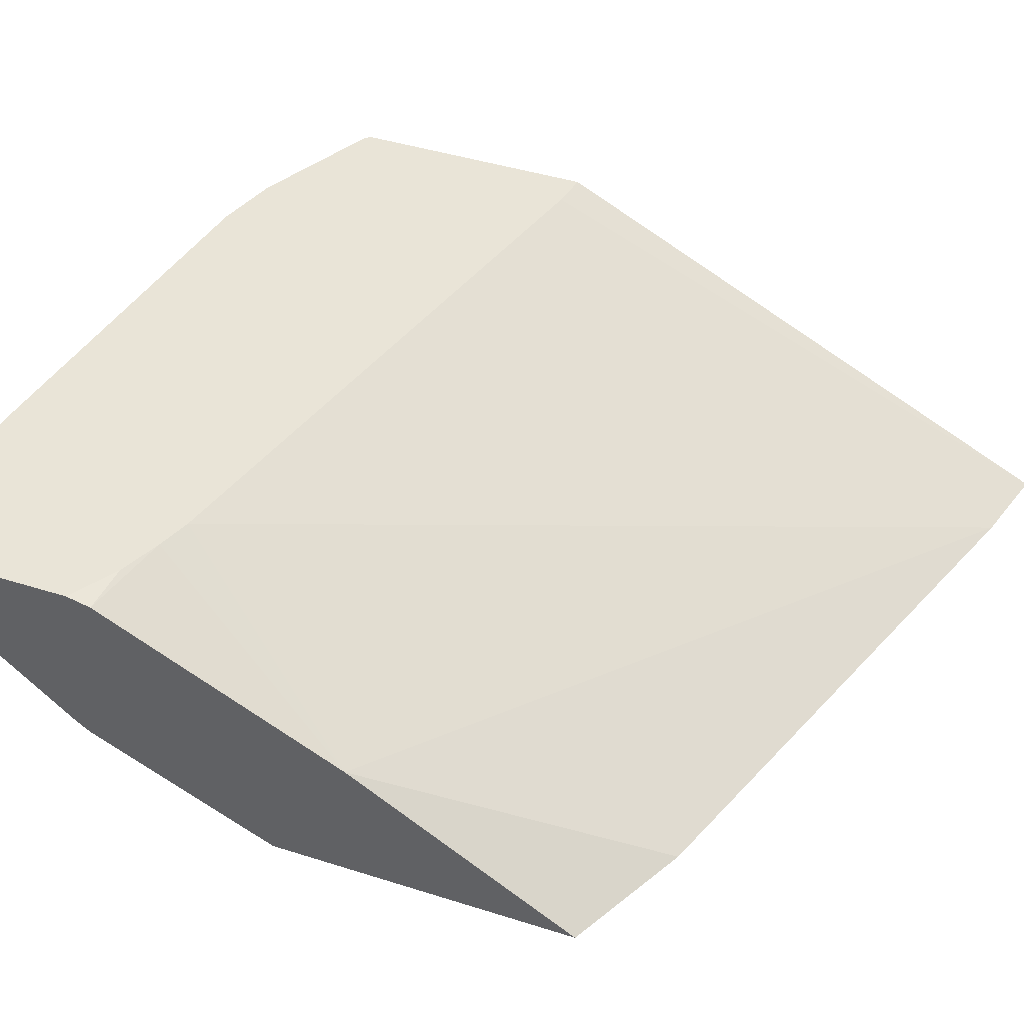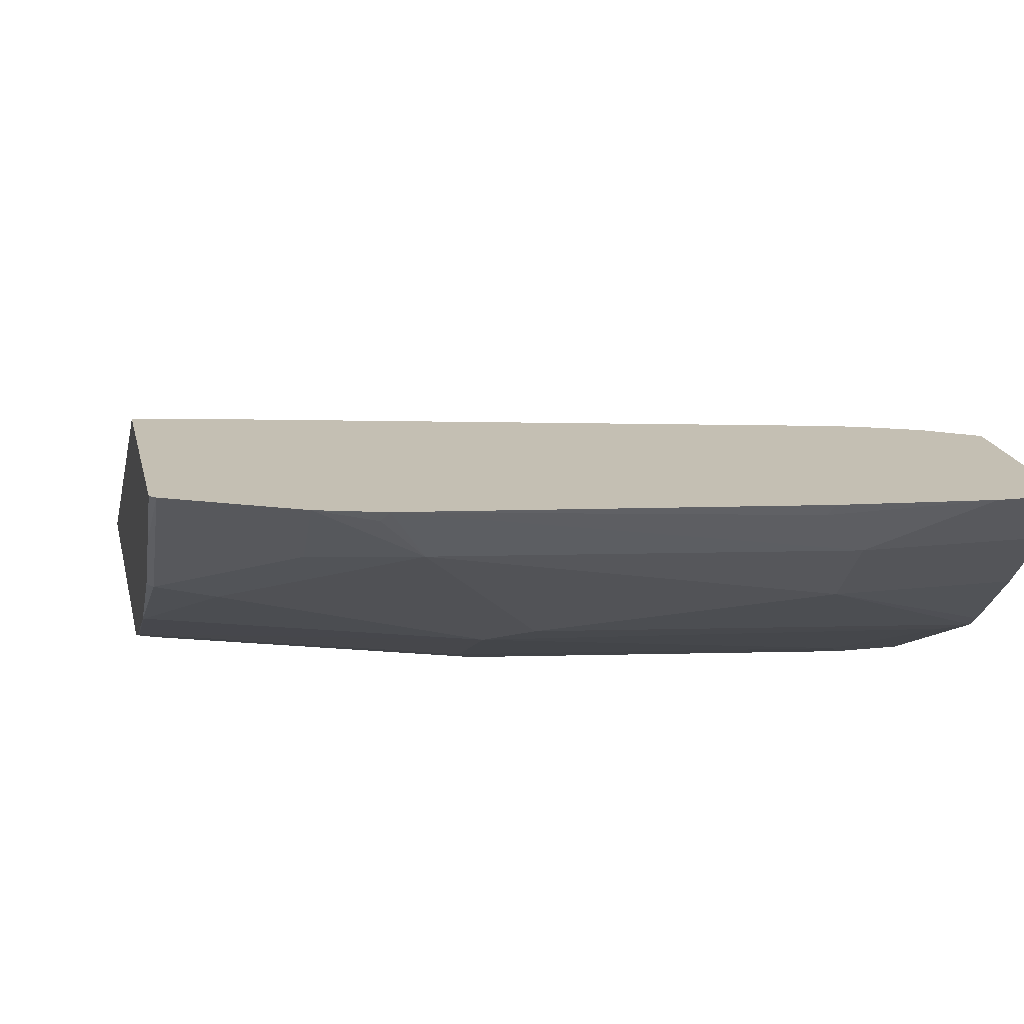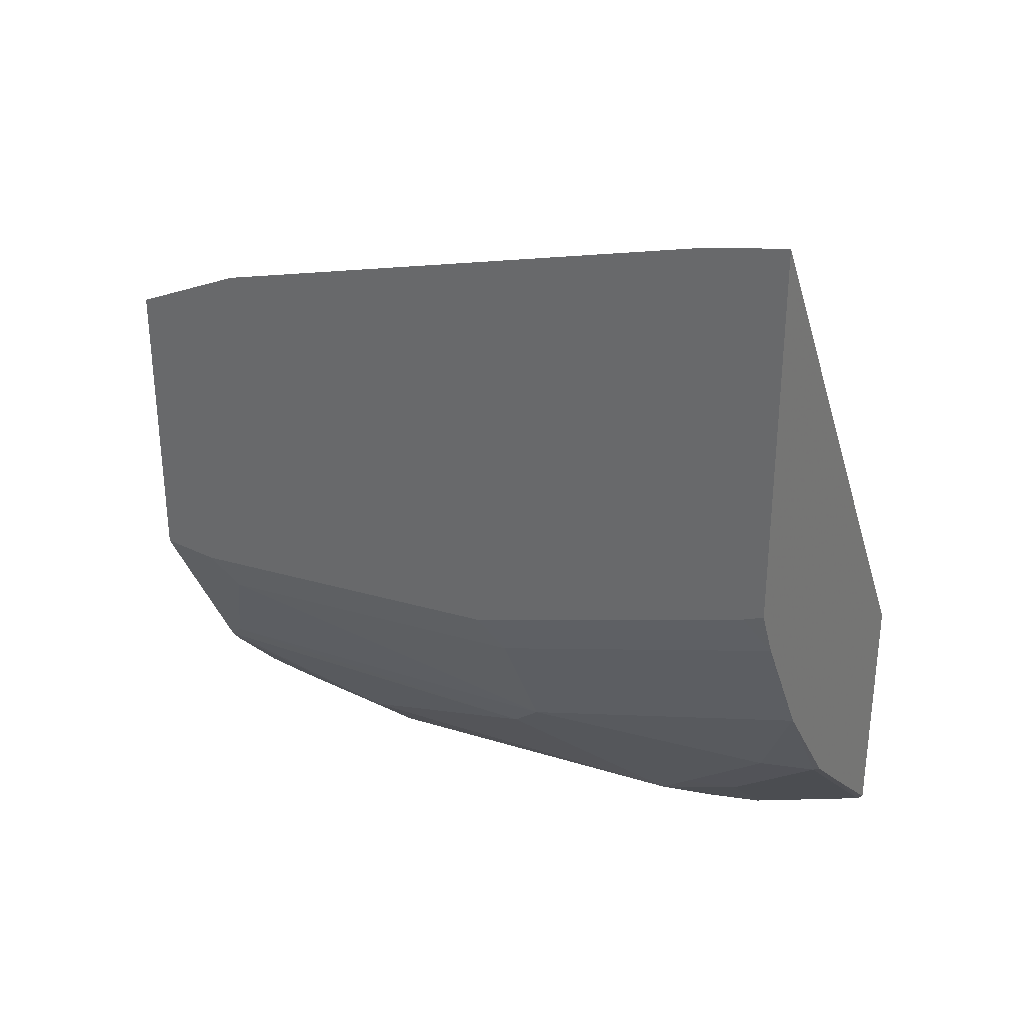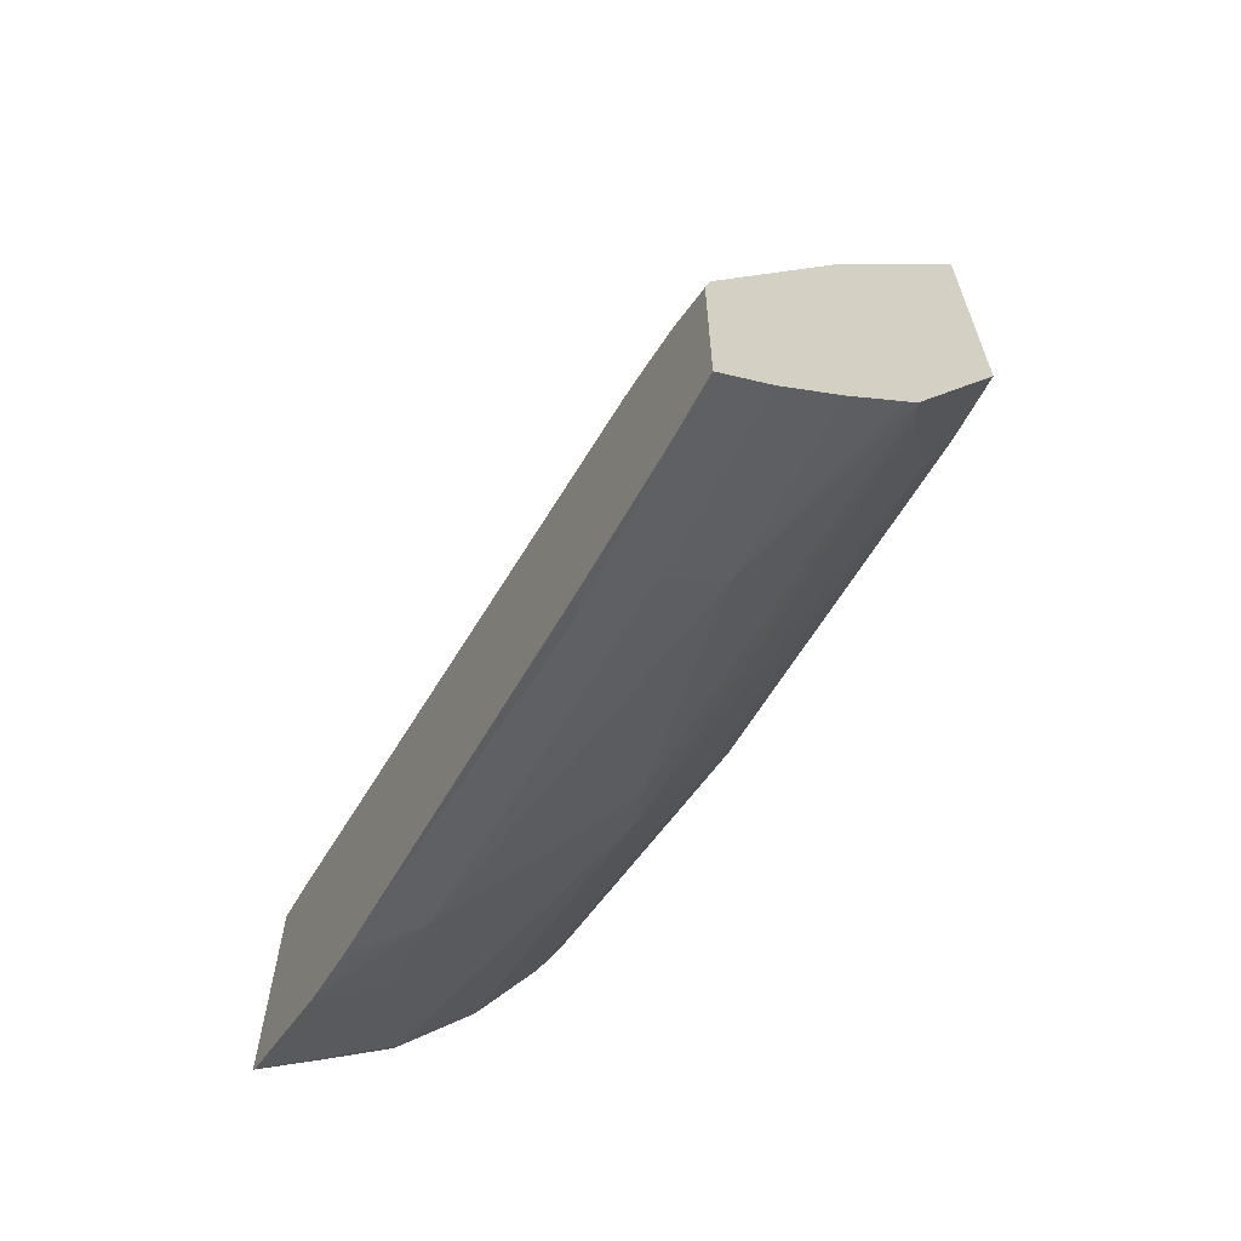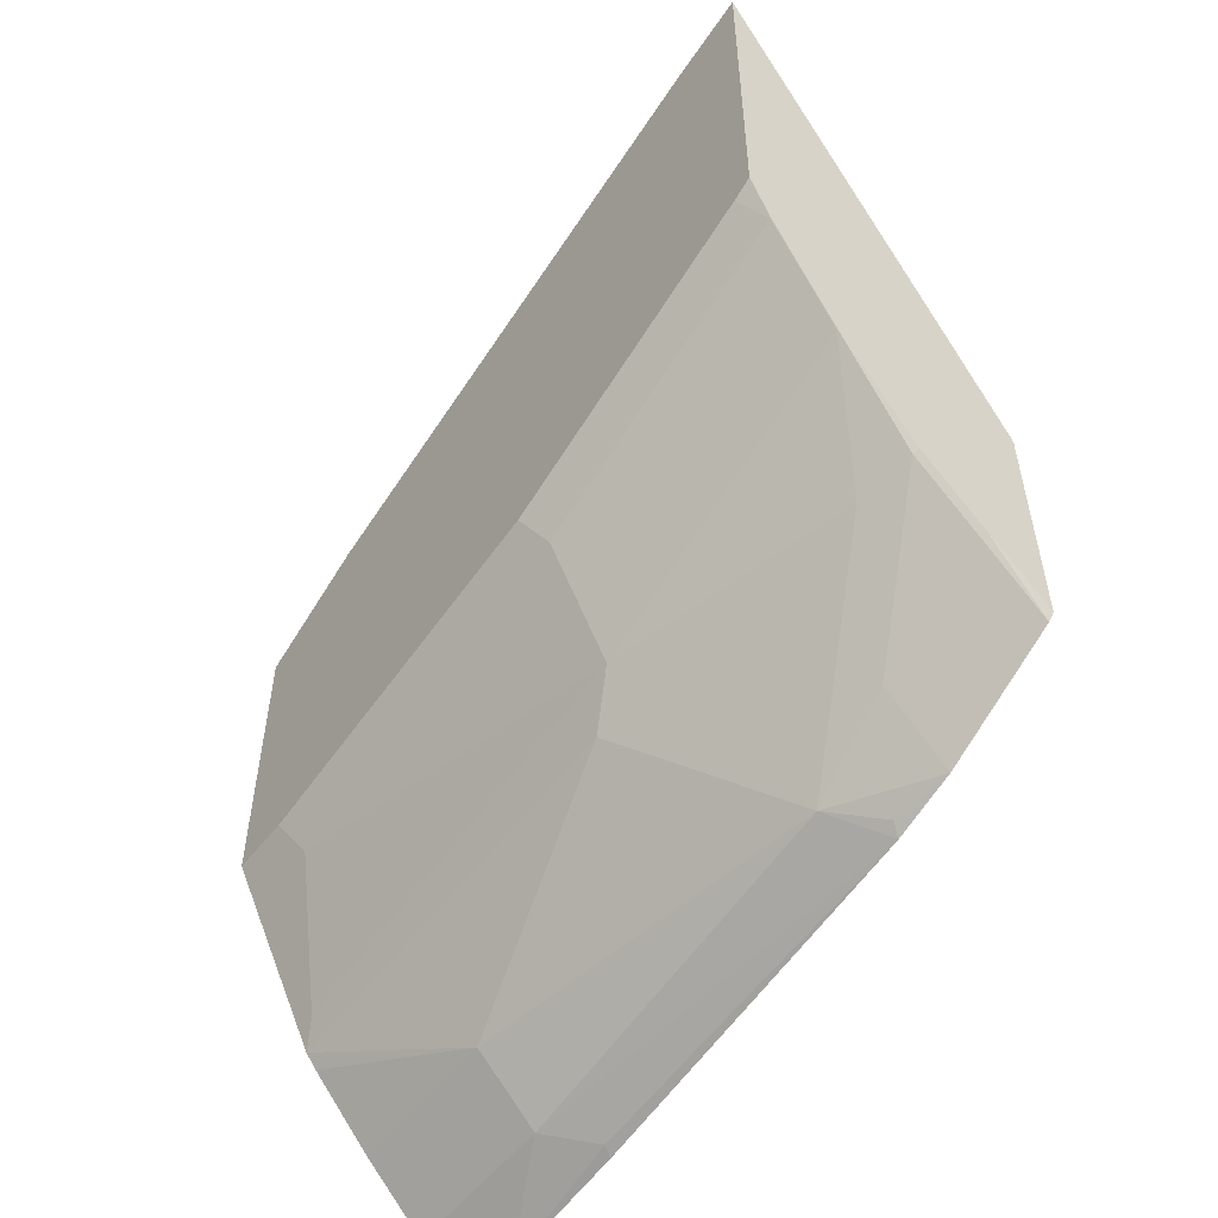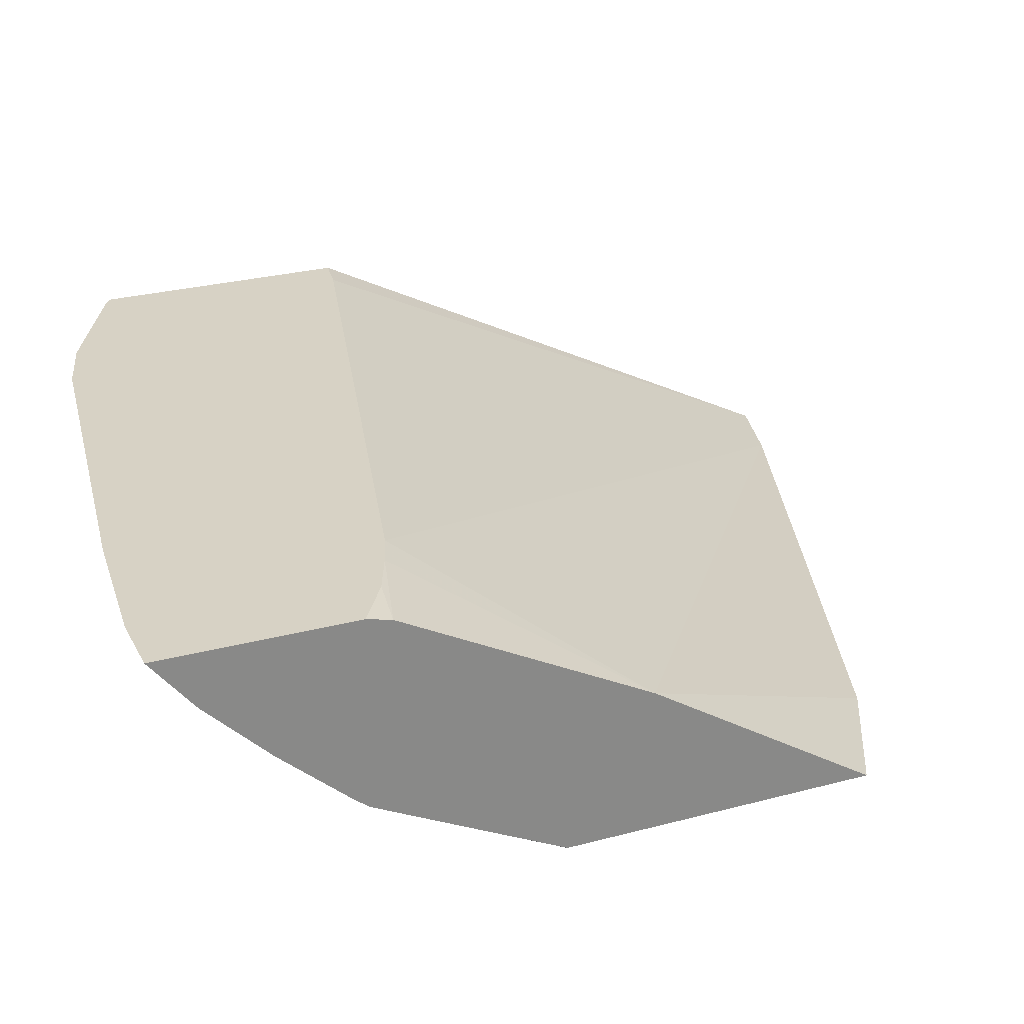
<metadata>
{"format":"obj","ext":"obj","renderer":"f3d","projection":"perspective","resolution":1024,"background":"white","views":[{"elev":43.5,"azim":-69.5,"up":"+Y"},{"elev":17.9,"azim":168.0,"up":"+Y"},{"elev":32.4,"azim":34.5,"up":"+Z"},{"elev":-65.4,"azim":-118.8,"up":"+Z"},{"elev":-54.5,"azim":52.8,"up":"+Z"},{"elev":27.2,"azim":-112.4,"up":"+Y"}]}
</metadata>
<code>
v 0.2447 -0.3169 -0.3305
v 0.218 -0.3169 -0.3373
v 0.2447 -0.3169 -0.4525
v 0.2447 -0.2279 -0.5033
v 0.2328 -0.2279 -0.5052
v 0.03968 -0.2279 -0.5547
v -0.0001463 -0.2708 -0.4887
v 0.0397 -0.3169 -0.3967
v 0.2379 -0.3169 -0.456
v 0.2443 -0.3104 -0.4689
v 0.2447 -0.3104 -0.4687
v 0.2447 -0.2279 -0.5825
v 0.02871 -0.2279 -0.5587
v -0.0001463 -0.3169 -0.4163
v -0.0001463 -0.2298 -0.5666
v 0.1388 -0.3169 -0.4956
v 0.1453 -0.3104 -0.5085
v 0.1453 -0.2906 -0.5481
v 0.2443 -0.2906 -0.5085
v 0.2447 -0.2906 -0.5083
v 0.2447 -0.2469 -0.5639
v 0.2427 -0.2279 -0.5845
v 0.0149 -0.2279 -0.5646
v -0.0001463 -0.3169 -0.5152
v -0.0001463 -0.2279 -0.5744
v 0.01993 -0.3169 -0.5154
v 0.02643 -0.3104 -0.5283
v 0.006611 -0.2906 -0.568
v 0.1321 -0.284 -0.5614
v 0.2245 -0.2708 -0.5481
v 0.2447 -0.2904 -0.5087
v 0.2427 -0.2477 -0.5647
v 0.2447 -0.2667 -0.5441
v 0.2031 -0.2477 -0.5845
v 0.2031 -0.2279 -0.6043
v -0.0001463 -0.3104 -0.5283
v -9.834e-05 -0.3169 -0.5154
v -0.0001463 -0.2279 -0.634
v -0.0001463 -0.307 -0.5351
v -0.0001463 -0.2973 -0.5545
v -0.0001463 -0.2872 -0.5747
v 0.05284 -0.2642 -0.601
v 0.1519 -0.2642 -0.5812
v 0.2113 -0.2642 -0.5614
v 0.2427 -0.2675 -0.5448
v 0.1849 -0.251 -0.5878
v 0.1717 -0.2444 -0.601
v 0.1849 -0.2312 -0.6076
v 0.1826 -0.2279 -0.6105
v 0.01986 -0.2279 -0.634
v -0.0001463 -0.2444 -0.6208
v -0.0001463 -0.2835 -0.5794
v -0.0001463 -0.2642 -0.601
v 0.05284 -0.2444 -0.6208
v 0.06606 -0.2312 -0.6274
v 0.06441 -0.2279 -0.629
f 29 41 42
f 22 34 35
f 24 36 37
f 26 37 39
f 28 41 29
f 26 40 28
f 26 28 27
f 28 40 41
f 22 32 34
f 26 39 40
f 21 45 32
f 18 27 28
f 21 32 22
f 19 30 31
f 19 31 20
f 18 30 19
f 18 44 30
f 18 29 44
f 18 28 29
f 17 27 18
f 16 27 17
f 16 26 27
f 29 42 43
f 21 33 45
f 29 43 44
f 43 46 44
f 50 55 54
f 15 23 25
f 50 56 55
f 49 55 56
f 49 54 55
f 47 49 48
f 47 54 49
f 43 47 46
f 42 52 53
f 42 47 43
f 42 54 47
f 42 51 54
f 30 44 45
f 42 53 51
f 38 54 51
f 38 50 54
f 36 39 37
f 35 48 49
f 35 47 48
f 34 44 46
f 34 45 44
f 34 47 35
f 34 46 47
f 32 45 34
f 31 45 33
f 41 52 42
f 13 23 15
f 30 45 31
f 10 20 11
f 4 22 35
f 4 12 22
f 3 10 11
f 3 9 10
f 2 6 7
f 2 7 8
f 1 6 2
f 1 5 6
f 1 4 5
f 1 12 4
f 1 21 12
f 4 35 49
f 1 33 21
f 1 20 31
f 1 11 20
f 1 3 11
f 1 9 3
f 1 26 16
f 1 37 26
f 1 24 37
f 1 14 24
f 1 8 14
f 1 2 8
f 12 21 22
f 1 31 33
f 4 49 56
f 1 16 9
f 4 50 38
f 4 56 50
f 10 19 20
f 10 18 19
f 10 17 18
f 9 16 10
f 7 24 14
f 7 36 24
f 7 39 36
f 7 40 39
f 7 41 40
f 7 52 41
f 7 53 52
f 10 16 17
f 7 38 51
f 7 51 53
f 4 25 23
f 4 23 13
f 4 38 25
f 4 6 5
f 4 13 6
f 7 14 8
f 7 13 15
f 7 15 25
f 7 25 38
f 6 13 7

</code>
